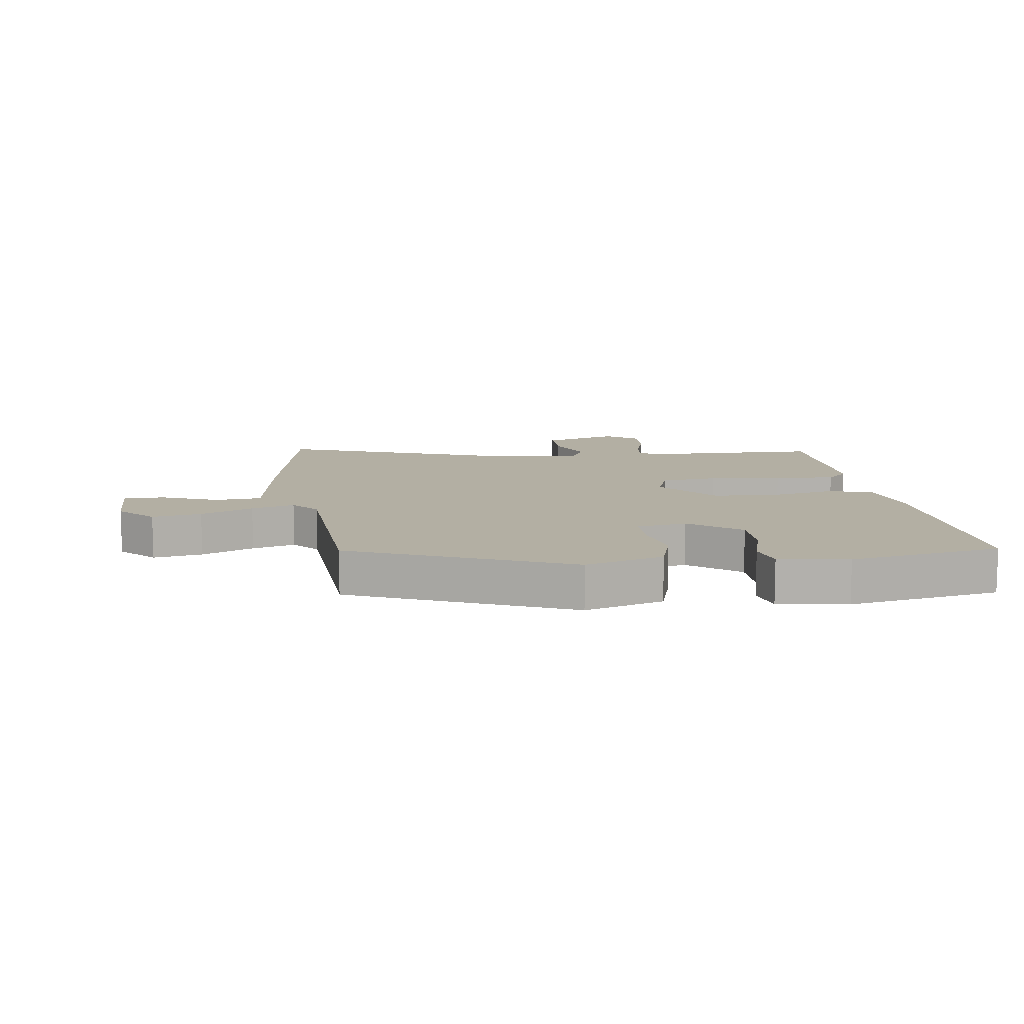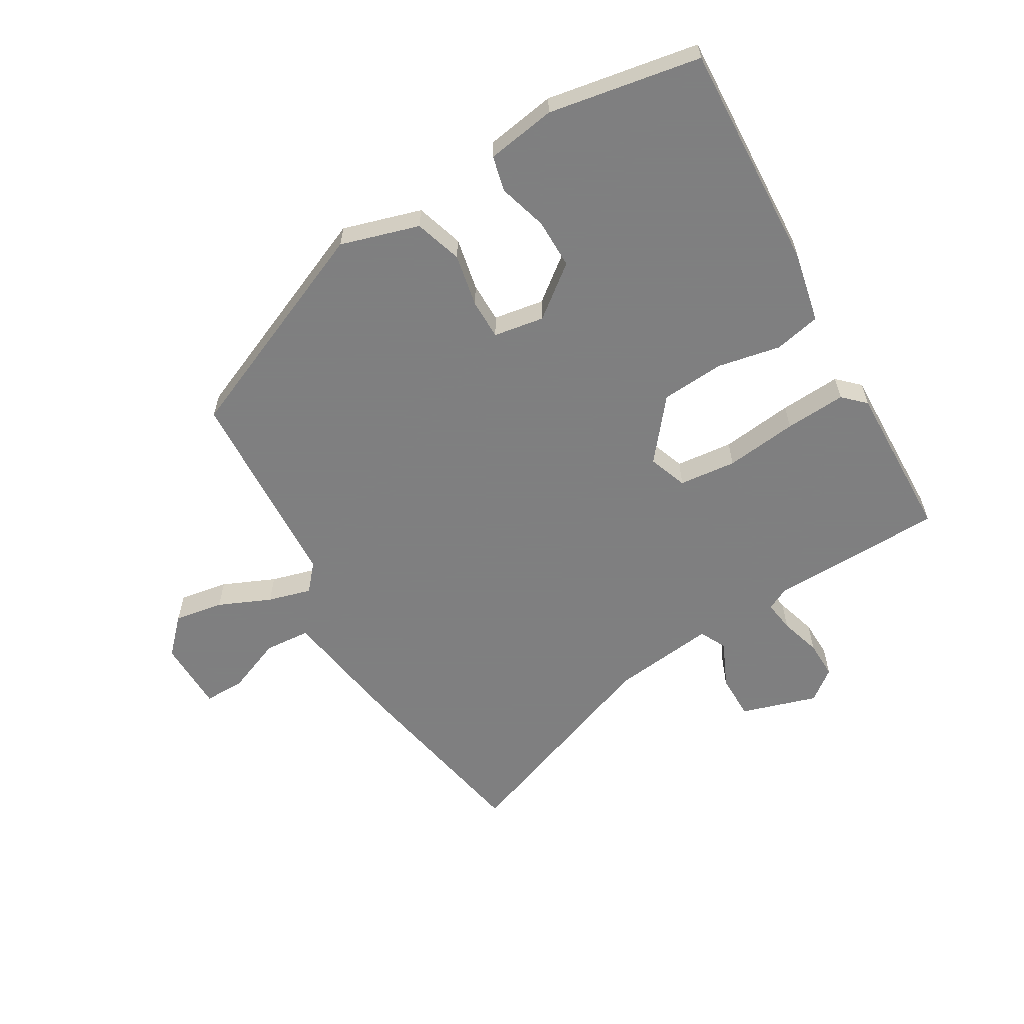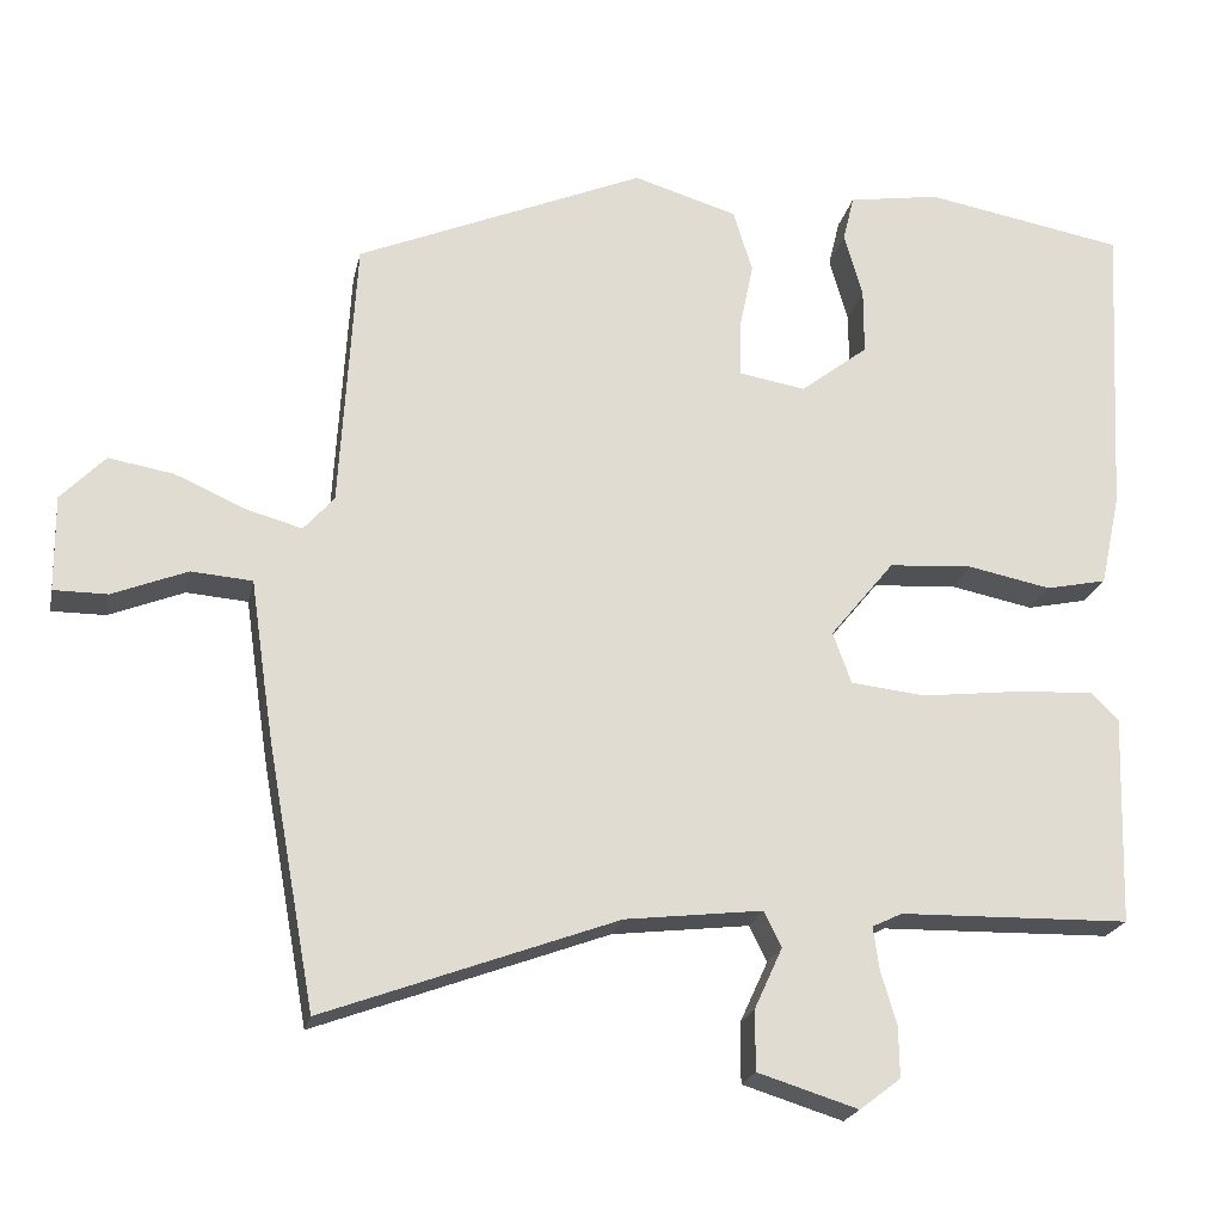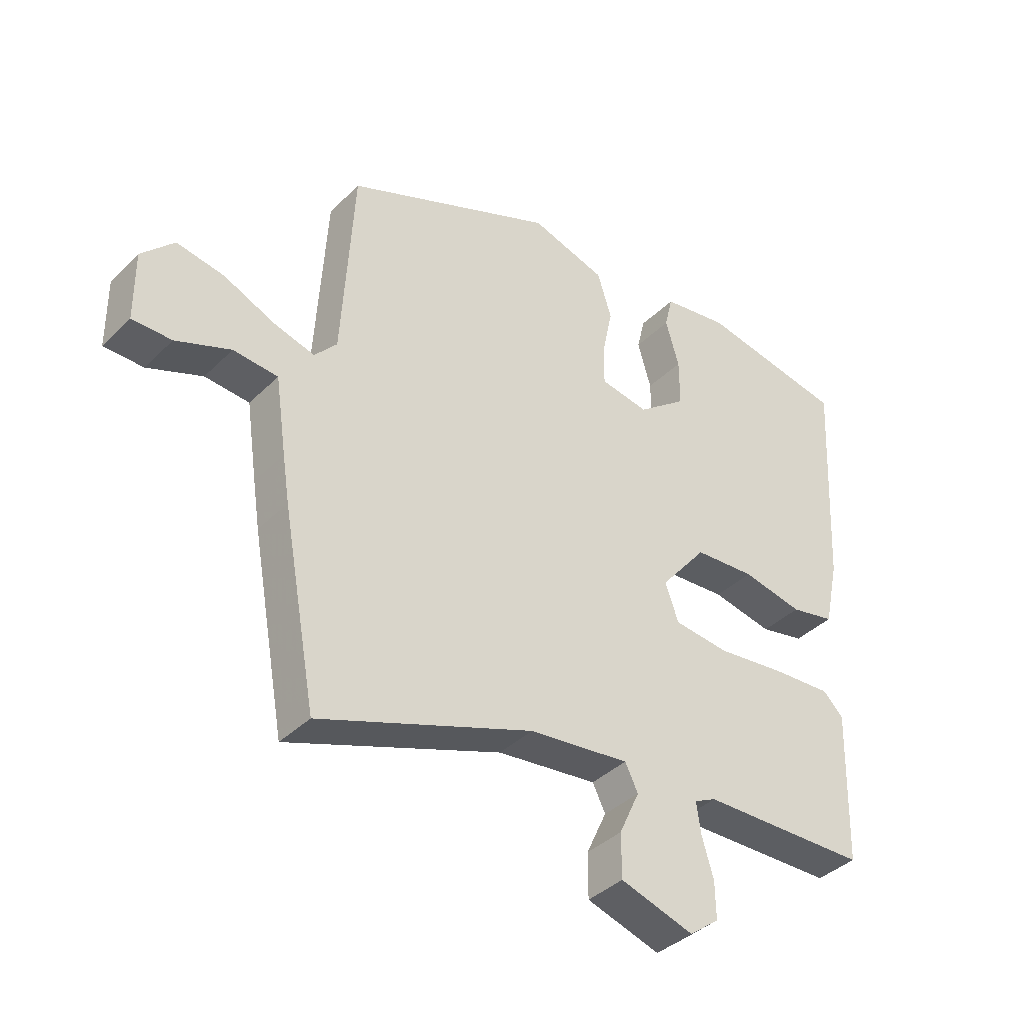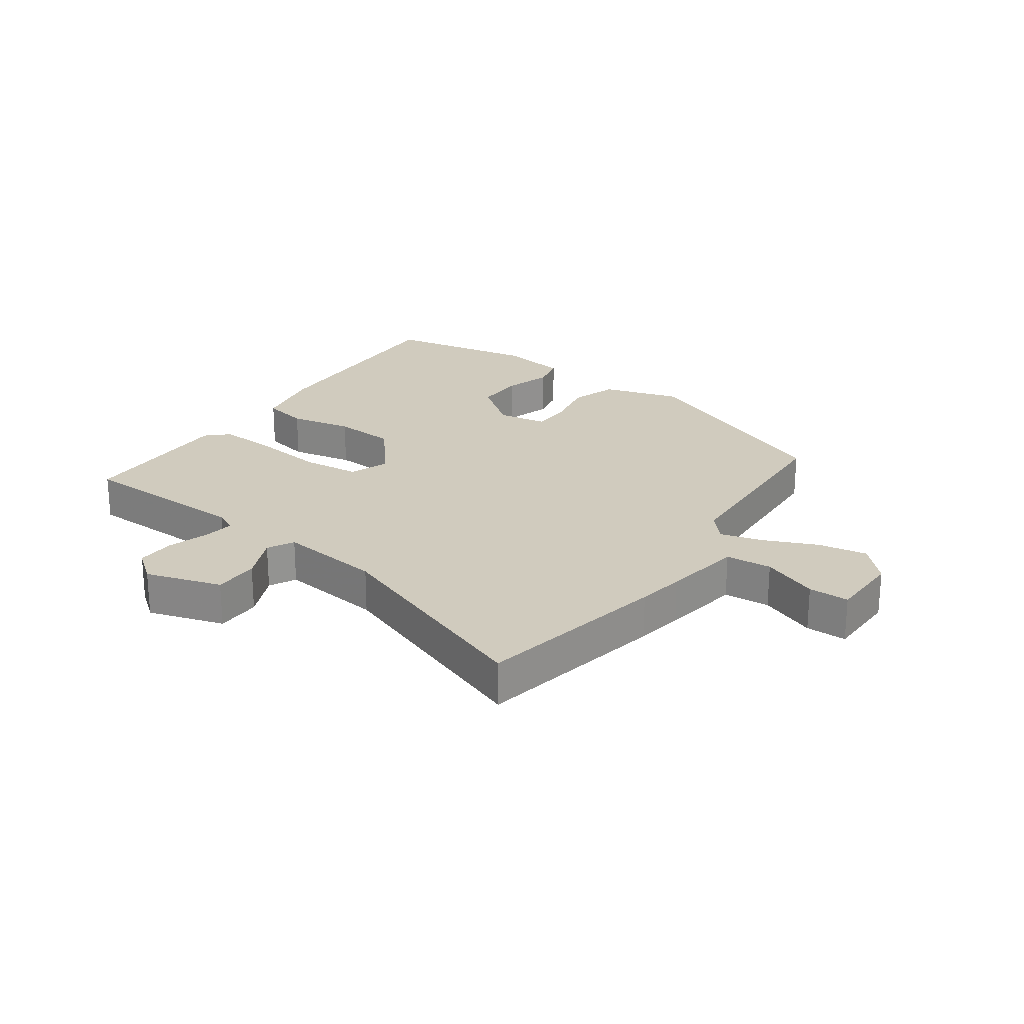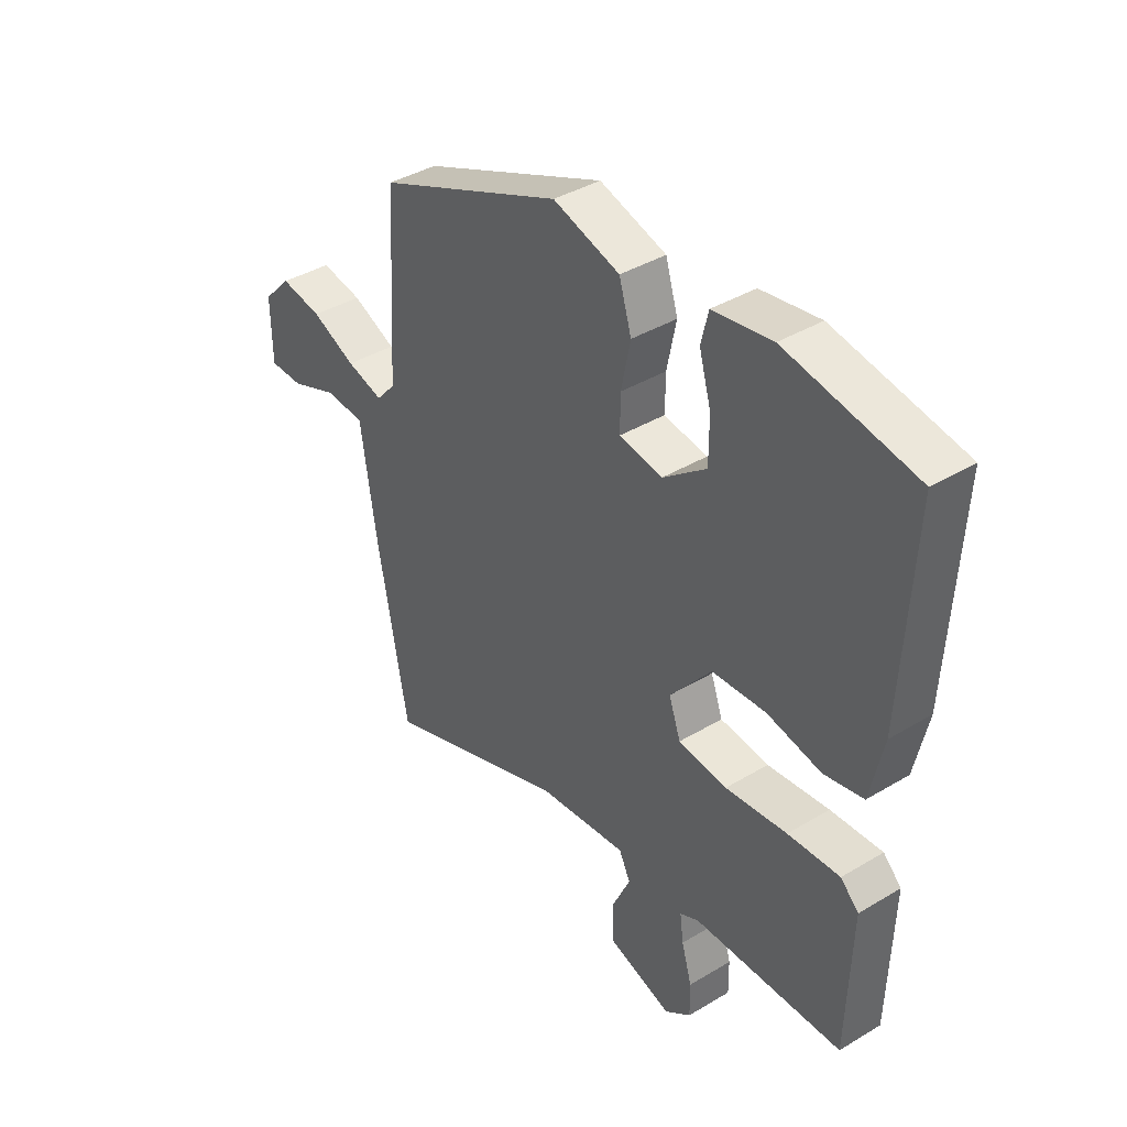
<metadata>
{"format":"obj","ext":"obj","renderer":"f3d","projection":"perspective","resolution":1024,"background":"white","views":[{"elev":11.1,"azim":-7.9,"up":"+Y"},{"elev":-59.9,"azim":30.7,"up":"+Y"},{"elev":-21.3,"azim":-11.8,"up":"+Z"},{"elev":-38.7,"azim":-39.4,"up":"+Z"},{"elev":23.5,"azim":-144.5,"up":"+Y"},{"elev":39.5,"azim":53.2,"up":"+Z"}]}
</metadata>
<code>
v 0.562 0.07 0.49
v 0.542 0.07 0.114
v 0.517 0.07 -0.002
v 0.441 0.07 -0.018
v 0.337 0.07 0.003
v 0.233 0.07 -0.004
v 0.153 0.07 -0.102
v 0.176 0.07 -0.166
v 0.27 0.07 -0.176
v 0.389 0.07 -0.162
v 0.489 0.07 -0.156
v 0.524 0.07 -0.19
v 0.516 0.07 -0.452
v 0.229 0.07 -0.458
v 0.192 0.07 -0.476
v 0.199 0.07 -0.528
v 0.219 0.07 -0.596
v 0.22 0.07 -0.659
v 0.169 0.07 -0.698
v 0.044 0.07 -0.659
v 0.044 0.07 -0.584
v 0.079 0.07 -0.508
v 0.057 0.07 -0.464
v -0.114 0.07 -0.484
v -0.478 0.07 -0.618
v -0.536 0.07 -0.3
v -0.548 0.07 -0.222
v -0.567 0.07 -0.091
v -0.643 0.07 -0.085
v -0.736 0.07 -0.122
v -0.803 0.07 -0.122
v -0.804 0.07 -0.003
v -0.749 0.07 0.054
v -0.668 0.07 0.04
v -0.582 0.07 0.002
v -0.511 0.07 -0.018
v -0.473 0.07 0.025
v -0.453 0.07 0.364
v -0.094 0.07 0.516
v 0.035 0.07 0.477
v 0.059 0.07 0.399
v 0.041 0.07 0.312
v 0.041 0.07 0.246
v 0.124 0.07 0.232
v 0.208 0.07 0.297
v 0.208 0.07 0.379
v 0.185 0.07 0.459
v 0.199 0.07 0.517
v 0.313 0.07 0.535
v 0.562 0 0.49
v 0.542 0 0.114
v 0.517 0 -0.002
v 0.441 0 -0.018
v 0.337 0 0.003
v 0.233 0 -0.004
v 0.153 0 -0.102
v 0.176 0 -0.166
v 0.27 0 -0.176
v 0.389 0 -0.162
v 0.489 0 -0.156
v 0.524 0 -0.19
v 0.516 0 -0.452
v 0.229 0 -0.458
v 0.192 0 -0.476
v 0.199 0 -0.528
v 0.219 0 -0.596
v 0.22 0 -0.659
v 0.169 0 -0.698
v 0.044 0 -0.659
v 0.044 0 -0.584
v 0.079 0 -0.508
v 0.057 0 -0.464
v -0.114 0 -0.484
v -0.478 0 -0.618
v -0.536 0 -0.3
v -0.548 0 -0.222
v -0.567 0 -0.091
v -0.643 0 -0.085
v -0.736 0 -0.122
v -0.803 0 -0.122
v -0.804 0 -0.003
v -0.749 0 0.054
v -0.668 0 0.04
v -0.582 0 0.002
v -0.511 0 -0.018
v -0.473 0 0.025
v -0.453 0 0.364
v -0.094 0 0.516
v 0.035 0 0.477
v 0.059 0 0.399
v 0.041 0 0.312
v 0.041 0 0.246
v 0.124 0 0.232
v 0.208 0 0.297
v 0.208 0 0.379
v 0.185 0 0.459
v 0.199 0 0.517
v 0.313 0 0.535
f 46 47 48 49
f 45 46 49 1
f 44 45 1 2
f 43 44 2 3
f 39 40 41 42
f 37 38 39 42
f 36 37 42 43
f 32 33 34 35
f 32 35 36
f 29 30 31 32
f 28 29 32 36
f 24 25 26 27
f 23 24 27 28
f 19 20 21 22
f 17 18 19 22
f 16 17 22 23
f 15 16 23 28
f 11 12 13 14
f 9 10 11 14
f 8 9 14 15
f 7 8 15 28
f 43 3 4 5
f 43 5 6
f 28 36 43
f 6 7 28 43
f 98 97 96 95
f 50 98 95 94
f 51 50 94 93
f 52 51 93 92
f 91 90 89 88
f 91 88 87 86
f 92 91 86 85
f 84 83 82 81
f 85 84 81
f 81 80 79 78
f 85 81 78 77
f 76 75 74 73
f 77 76 73 72
f 71 70 69 68
f 71 68 67 66
f 72 71 66 65
f 77 72 65 64
f 63 62 61 60
f 63 60 59 58
f 64 63 58 57
f 77 64 57 56
f 54 53 52 92
f 55 54 92
f 92 85 77
f 92 77 56 55
f 1 50 51 2
f 2 51 52 3
f 3 52 53 4
f 4 53 54 5
f 5 54 55 6
f 6 55 56 7
f 7 56 57 8
f 8 57 58 9
f 9 58 59 10
f 10 59 60 11
f 11 60 61 12
f 12 61 62 13
f 13 62 63 14
f 14 63 64 15
f 15 64 65 16
f 16 65 66 17
f 17 66 67 18
f 18 67 68 19
f 19 68 69 20
f 20 69 70 21
f 21 70 71 22
f 22 71 72 23
f 23 72 73 24
f 24 73 74 25
f 25 74 75 26
f 26 75 76 27
f 27 76 77 28
f 28 77 78 29
f 29 78 79 30
f 30 79 80 31
f 31 80 81 32
f 32 81 82 33
f 33 82 83 34
f 34 83 84 35
f 35 84 85 36
f 36 85 86 37
f 37 86 87 38
f 38 87 88 39
f 39 88 89 40
f 40 89 90 41
f 41 90 91 42
f 42 91 92 43
f 43 92 93 44
f 44 93 94 45
f 45 94 95 46
f 46 95 96 47
f 47 96 97 48
f 48 97 98 49
f 49 98 50 1

</code>
